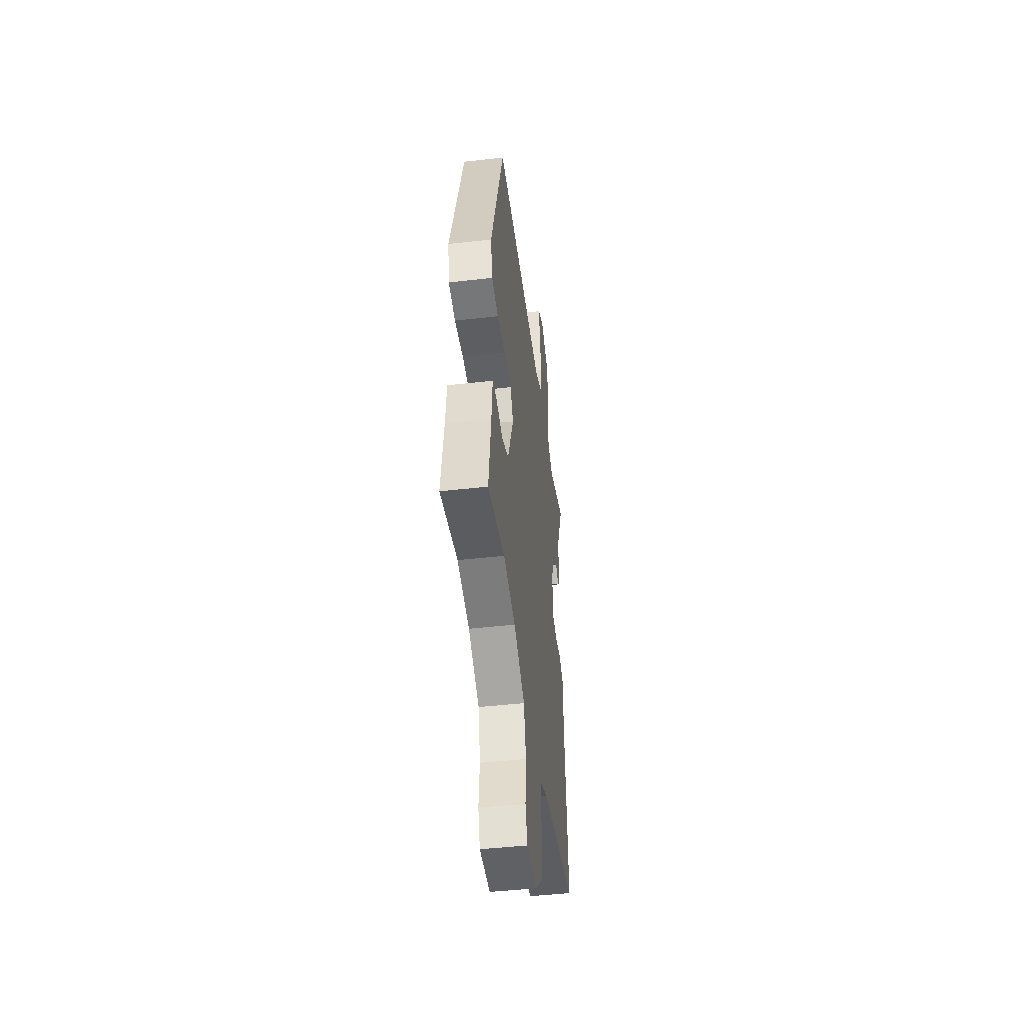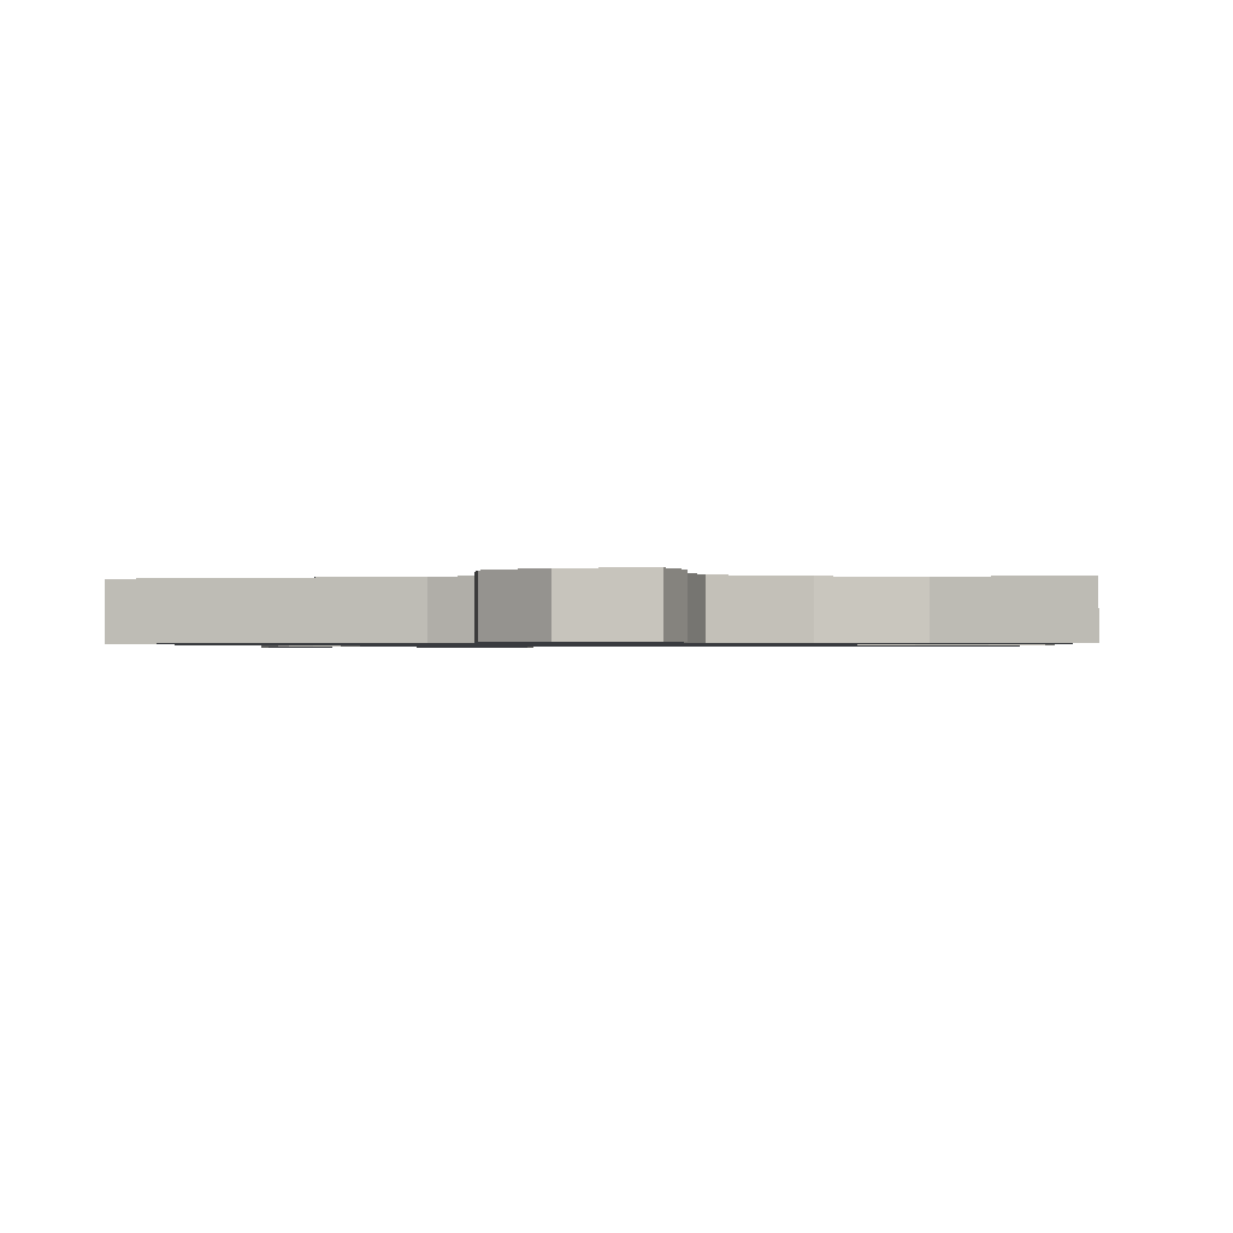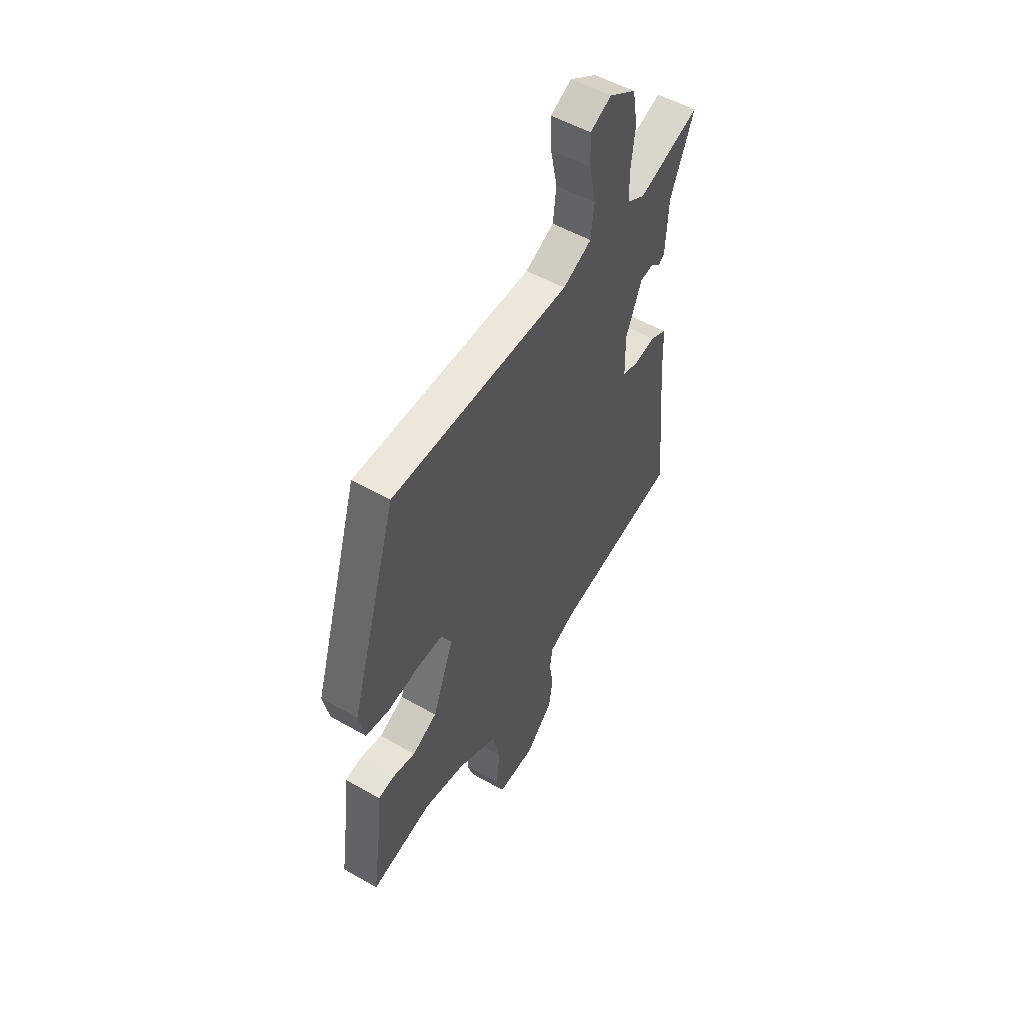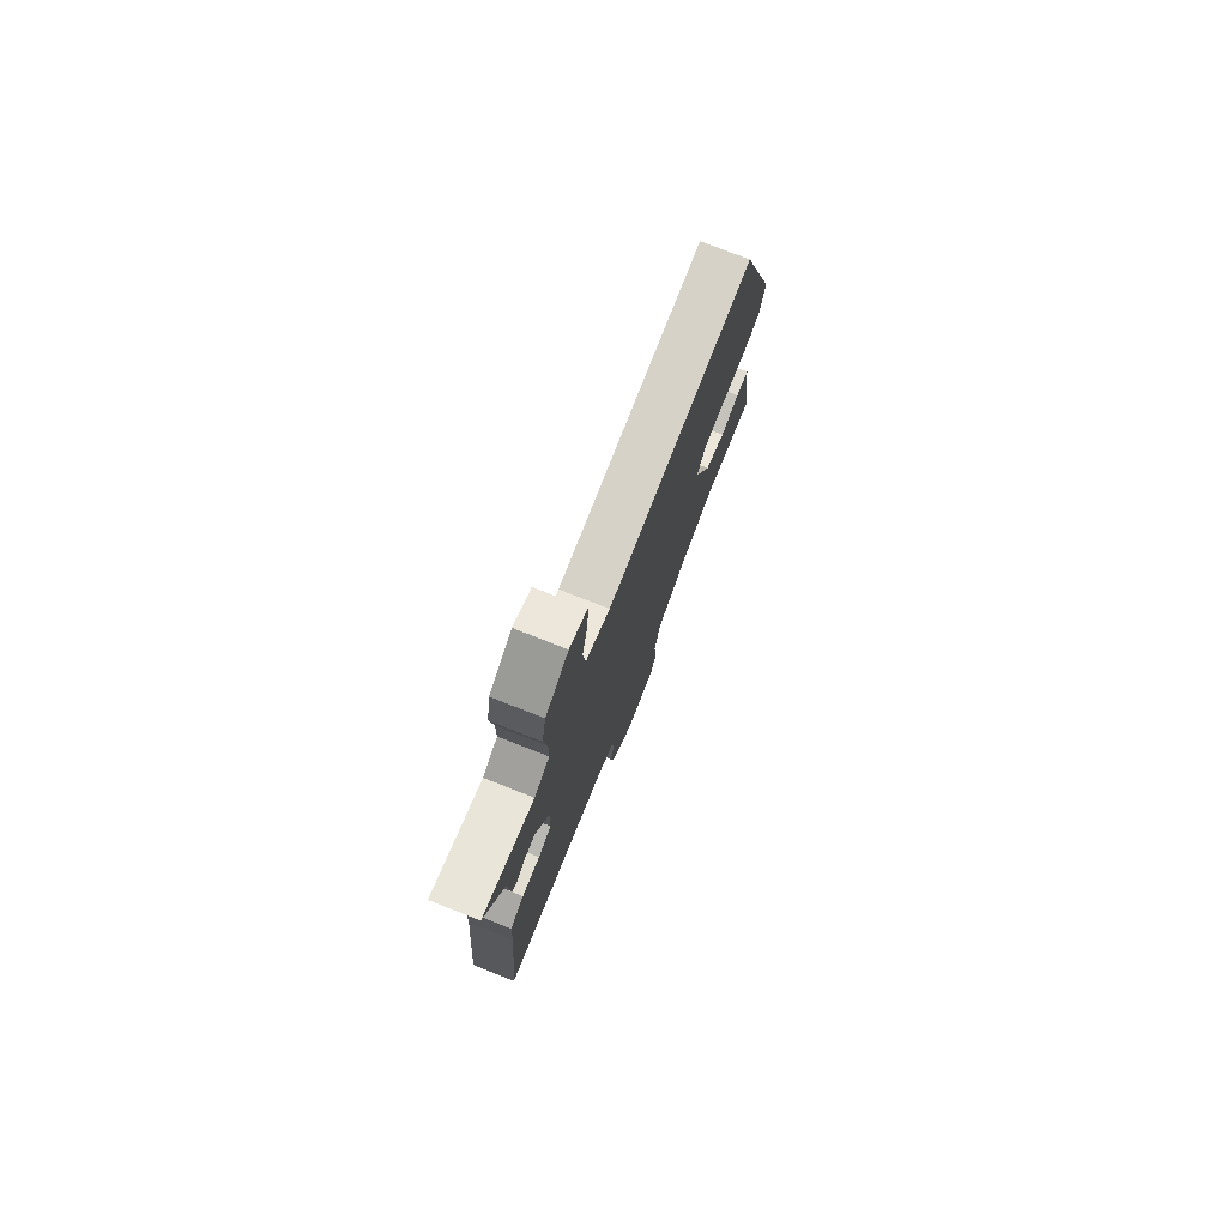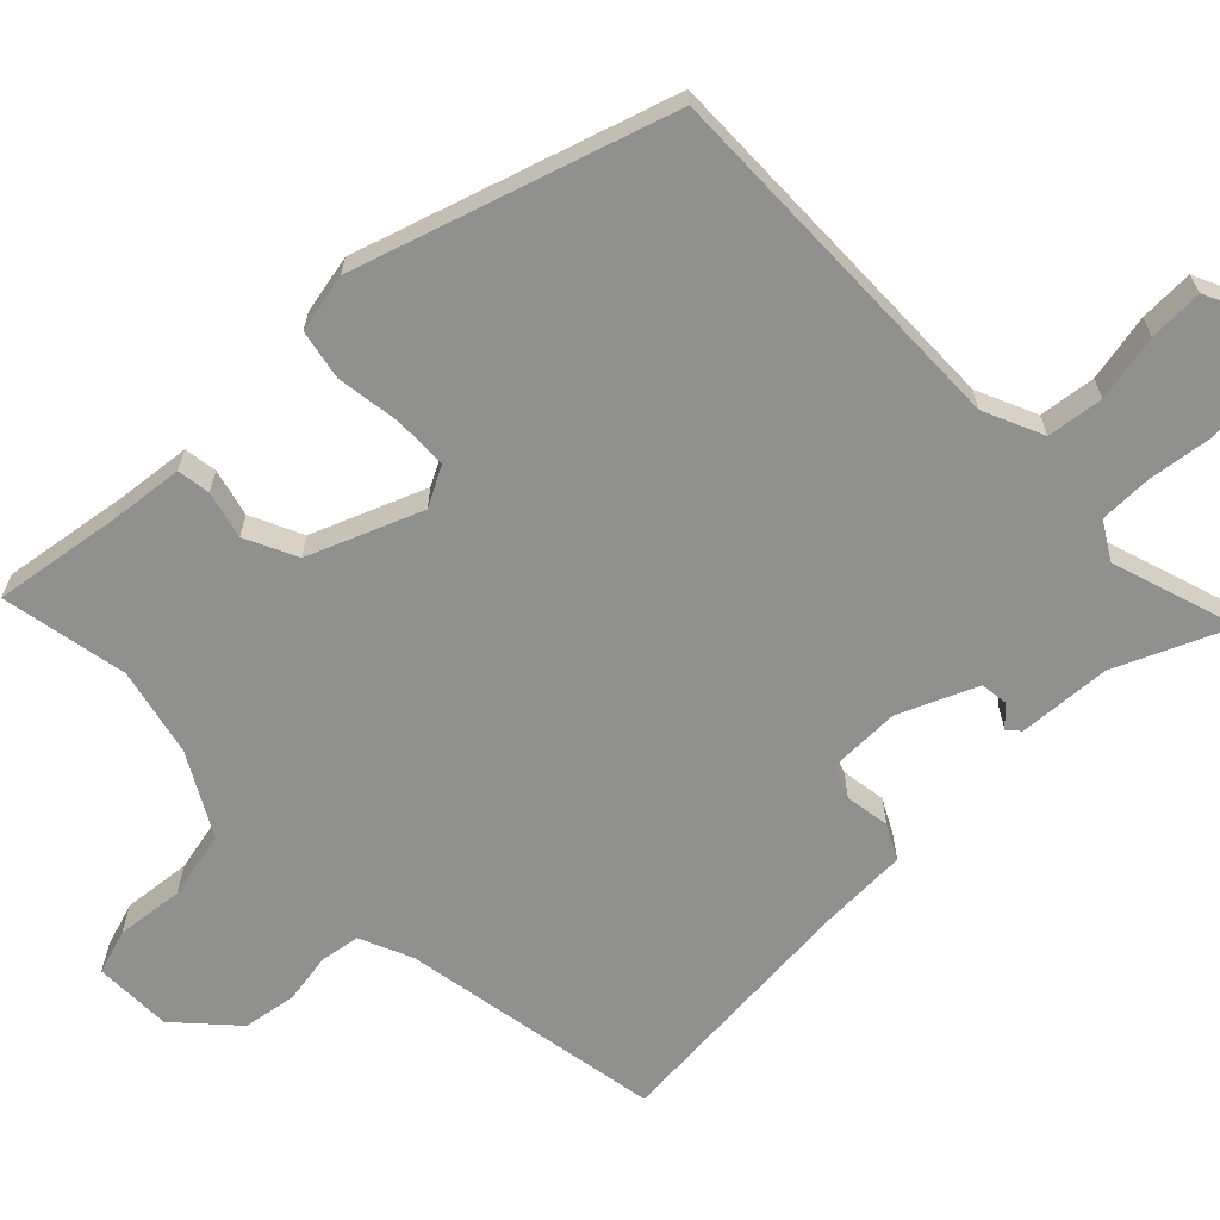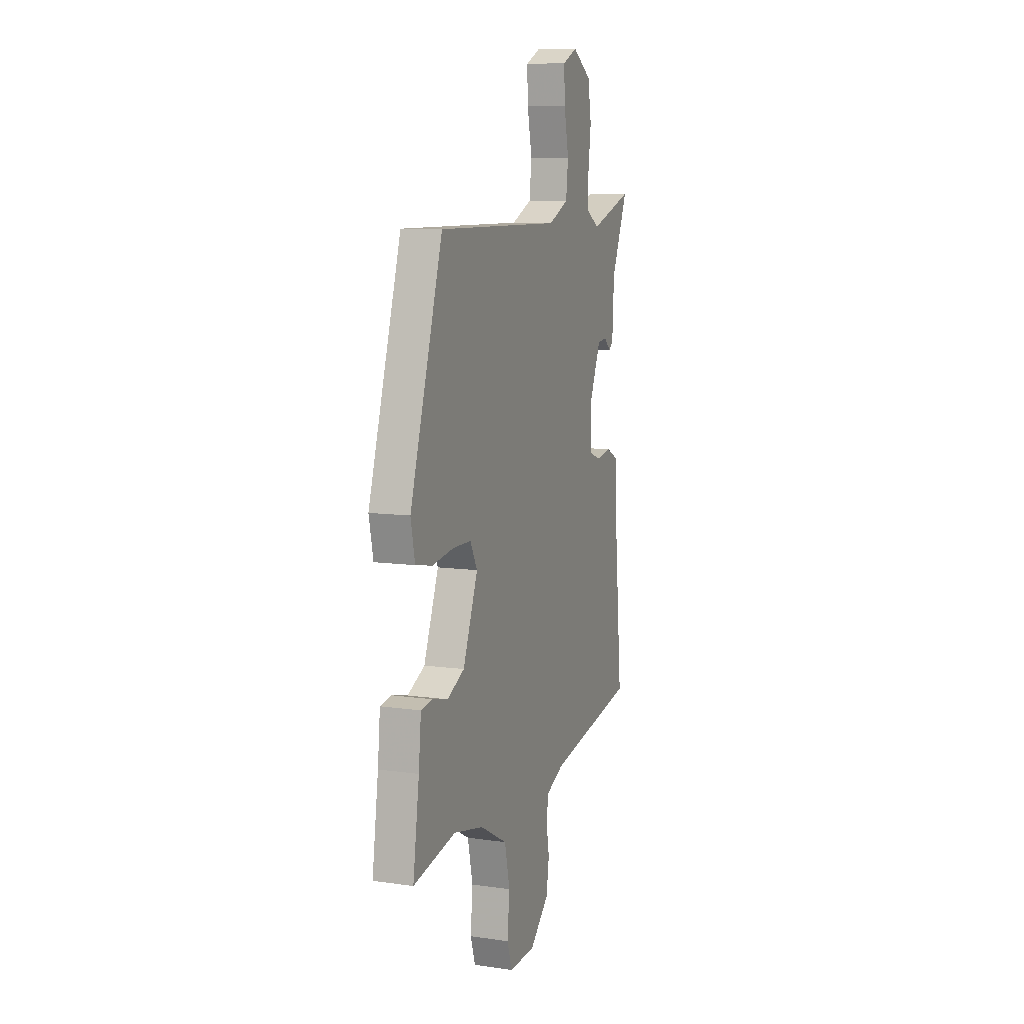
<metadata>
{"format":"obj","ext":"obj","renderer":"f3d","projection":"perspective","resolution":1024,"background":"white","views":[{"elev":-46.5,"azim":-82.6,"up":"+Z"},{"elev":-0.8,"azim":-176.4,"up":"+Y"},{"elev":53.0,"azim":-58.6,"up":"+Z"},{"elev":77.2,"azim":111.4,"up":"+Z"},{"elev":-65.6,"azim":-46.2,"up":"+Y"},{"elev":9.5,"azim":-69.4,"up":"+Z"}]}
</metadata>
<code>
v -0.414 0.07 0.508
v 0.089 0.07 0.503
v 0.17 0.07 0.54
v 0.179 0.07 0.617
v 0.16 0.07 0.708
v 0.157 0.07 0.782
v 0.216 0.07 0.81
v 0.292 0.07 0.761
v 0.306 0.07 0.68
v 0.295 0.07 0.591
v 0.296 0.07 0.519
v 0.347 0.07 0.489
v 0.519 0.07 0.547
v 0.453 0.07 0.392
v 0.446 0.07 0.265
v 0.429 0.07 0.25
v 0.401 0.07 0.275
v 0.364 0.07 0.27
v 0.319 0.07 0.164
v 0.321 0.07 0.063
v 0.366 0.07 0.047
v 0.427 0.07 0.057
v 0.474 0.07 0.033
v 0.479 0.07 -0.086
v 0.512 0.07 -0.442
v 0.154 0.07 -0.507
v 0.083 0.07 -0.539
v 0.075 0.07 -0.593
v 0.087 0.07 -0.661
v 0.076 0.07 -0.735
v -0.002 0.07 -0.808
v -0.109 0.07 -0.81
v -0.129 0.07 -0.749
v -0.12 0.07 -0.656
v -0.141 0.07 -0.563
v -0.252 0.07 -0.502
v -0.373 0.07 -0.475
v -0.546 0.07 -0.509
v -0.521 0.07 -0.334
v -0.511 0.07 -0.234
v -0.466 0.07 -0.227
v -0.401 0.07 -0.243
v -0.331 0.07 -0.209
v -0.271 0.07 -0.055
v -0.3 0.07 -0.001
v -0.374 0.07 0
v -0.461 0.07 -0.013
v -0.529 0.07 0
v -0.546 0.07 0.08
v -0.414 0 0.508
v 0.089 0 0.503
v 0.17 0 0.54
v 0.179 0 0.617
v 0.16 0 0.708
v 0.157 0 0.782
v 0.216 0 0.81
v 0.292 0 0.761
v 0.306 0 0.68
v 0.295 0 0.591
v 0.296 0 0.519
v 0.347 0 0.489
v 0.519 0 0.547
v 0.453 0 0.392
v 0.446 0 0.265
v 0.429 0 0.25
v 0.401 0 0.275
v 0.364 0 0.27
v 0.319 0 0.164
v 0.321 0 0.063
v 0.366 0 0.047
v 0.427 0 0.057
v 0.474 0 0.033
v 0.479 0 -0.086
v 0.512 0 -0.442
v 0.154 0 -0.507
v 0.083 0 -0.539
v 0.075 0 -0.593
v 0.087 0 -0.661
v 0.076 0 -0.735
v -0.002 0 -0.808
v -0.109 0 -0.81
v -0.129 0 -0.749
v -0.12 0 -0.656
v -0.141 0 -0.563
v -0.252 0 -0.502
v -0.373 0 -0.475
v -0.546 0 -0.509
v -0.521 0 -0.334
v -0.511 0 -0.234
v -0.466 0 -0.227
v -0.401 0 -0.243
v -0.331 0 -0.209
v -0.271 0 -0.055
v -0.3 0 -0.001
v -0.374 0 0
v -0.461 0 -0.013
v -0.529 0 0
v -0.546 0 0.08
f 49 1 2
f 48 49 2
f 47 48 2
f 46 47 2
f 45 46 2 3
f 44 45 3
f 43 44 3
f 39 40 41 42
f 39 42 43
f 38 39 43
f 37 38 43
f 36 37 43 3
f 32 33 34
f 31 32 34
f 30 31 34
f 29 30 34
f 28 29 34
f 27 28 34 35
f 35 36 3
f 27 35 3
f 26 27 3
f 21 22 23 24
f 24 25 26
f 21 24 26
f 20 21 26
f 14 15 16 17
f 14 17 18
f 13 14 18
f 12 13 18
f 11 12 18 19
f 8 9 10
f 7 8 10
f 6 7 10
f 5 6 10
f 4 5 10
f 4 10 11
f 19 20 26
f 11 19 26
f 4 11 26
f 3 4 26
f 51 50 98
f 51 98 97
f 51 97 96
f 51 96 95
f 52 51 95 94
f 52 94 93
f 52 93 92
f 91 90 89 88
f 92 91 88
f 92 88 87
f 92 87 86
f 52 92 86 85
f 83 82 81
f 83 81 80
f 83 80 79
f 83 79 78
f 83 78 77
f 84 83 77 76
f 52 85 84
f 52 84 76
f 52 76 75
f 73 72 71 70
f 75 74 73
f 75 73 70
f 75 70 69
f 66 65 64 63
f 67 66 63
f 67 63 62
f 67 62 61
f 68 67 61 60
f 59 58 57
f 59 57 56
f 59 56 55
f 59 55 54
f 59 54 53
f 60 59 53
f 75 69 68
f 75 68 60
f 75 60 53
f 75 53 52
f 1 50 51 2
f 2 51 52 3
f 3 52 53 4
f 4 53 54 5
f 5 54 55 6
f 6 55 56 7
f 7 56 57 8
f 8 57 58 9
f 9 58 59 10
f 10 59 60 11
f 11 60 61 12
f 12 61 62 13
f 13 62 63 14
f 14 63 64 15
f 15 64 65 16
f 16 65 66 17
f 17 66 67 18
f 18 67 68 19
f 19 68 69 20
f 20 69 70 21
f 21 70 71 22
f 22 71 72 23
f 23 72 73 24
f 24 73 74 25
f 25 74 75 26
f 26 75 76 27
f 27 76 77 28
f 28 77 78 29
f 29 78 79 30
f 30 79 80 31
f 31 80 81 32
f 32 81 82 33
f 33 82 83 34
f 34 83 84 35
f 35 84 85 36
f 36 85 86 37
f 37 86 87 38
f 38 87 88 39
f 39 88 89 40
f 40 89 90 41
f 41 90 91 42
f 42 91 92 43
f 43 92 93 44
f 44 93 94 45
f 45 94 95 46
f 46 95 96 47
f 47 96 97 48
f 48 97 98 49
f 49 98 50 1

</code>
